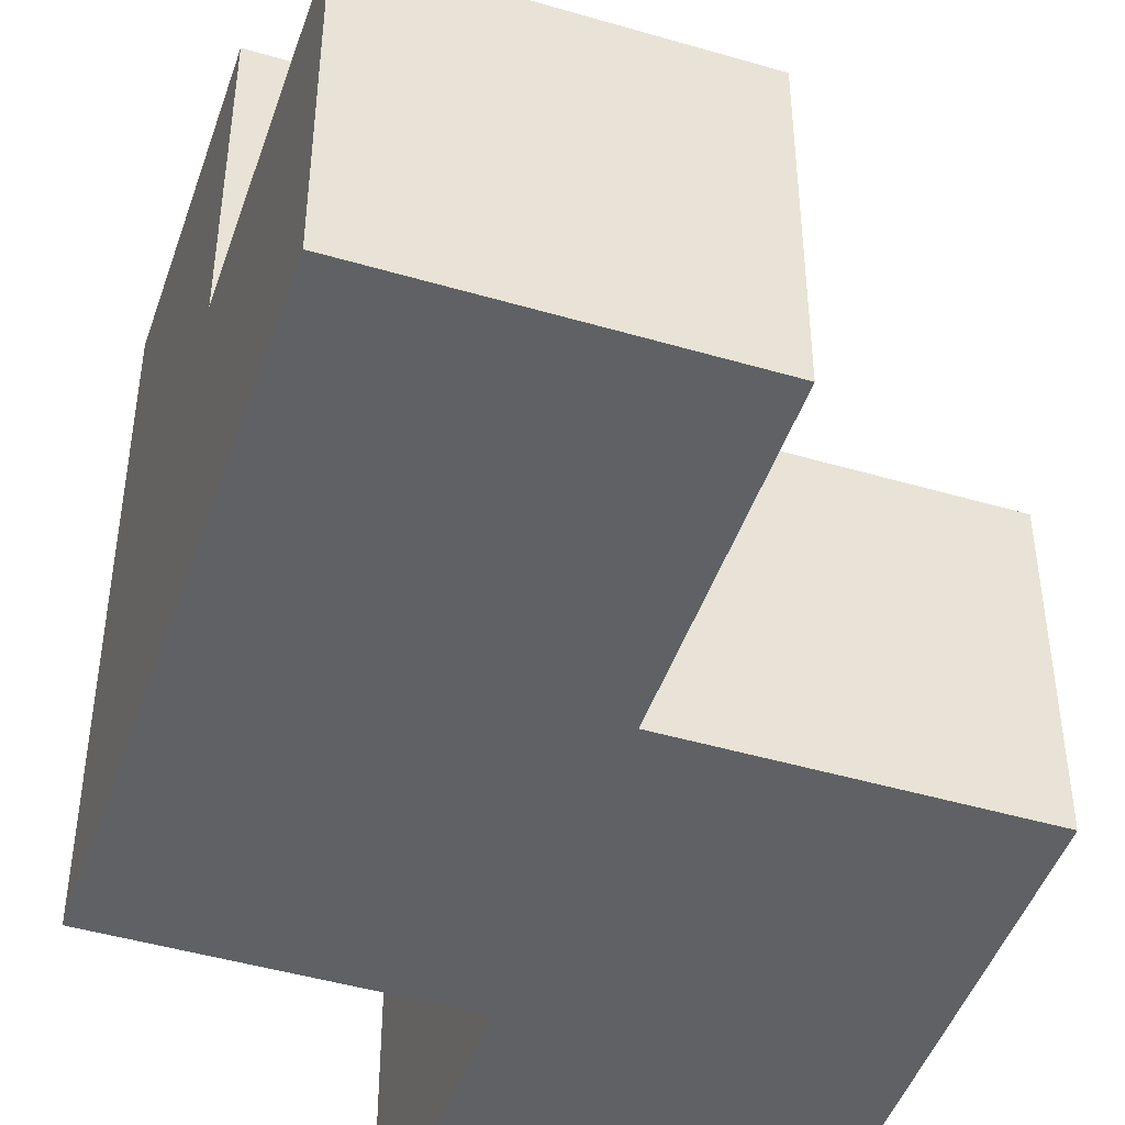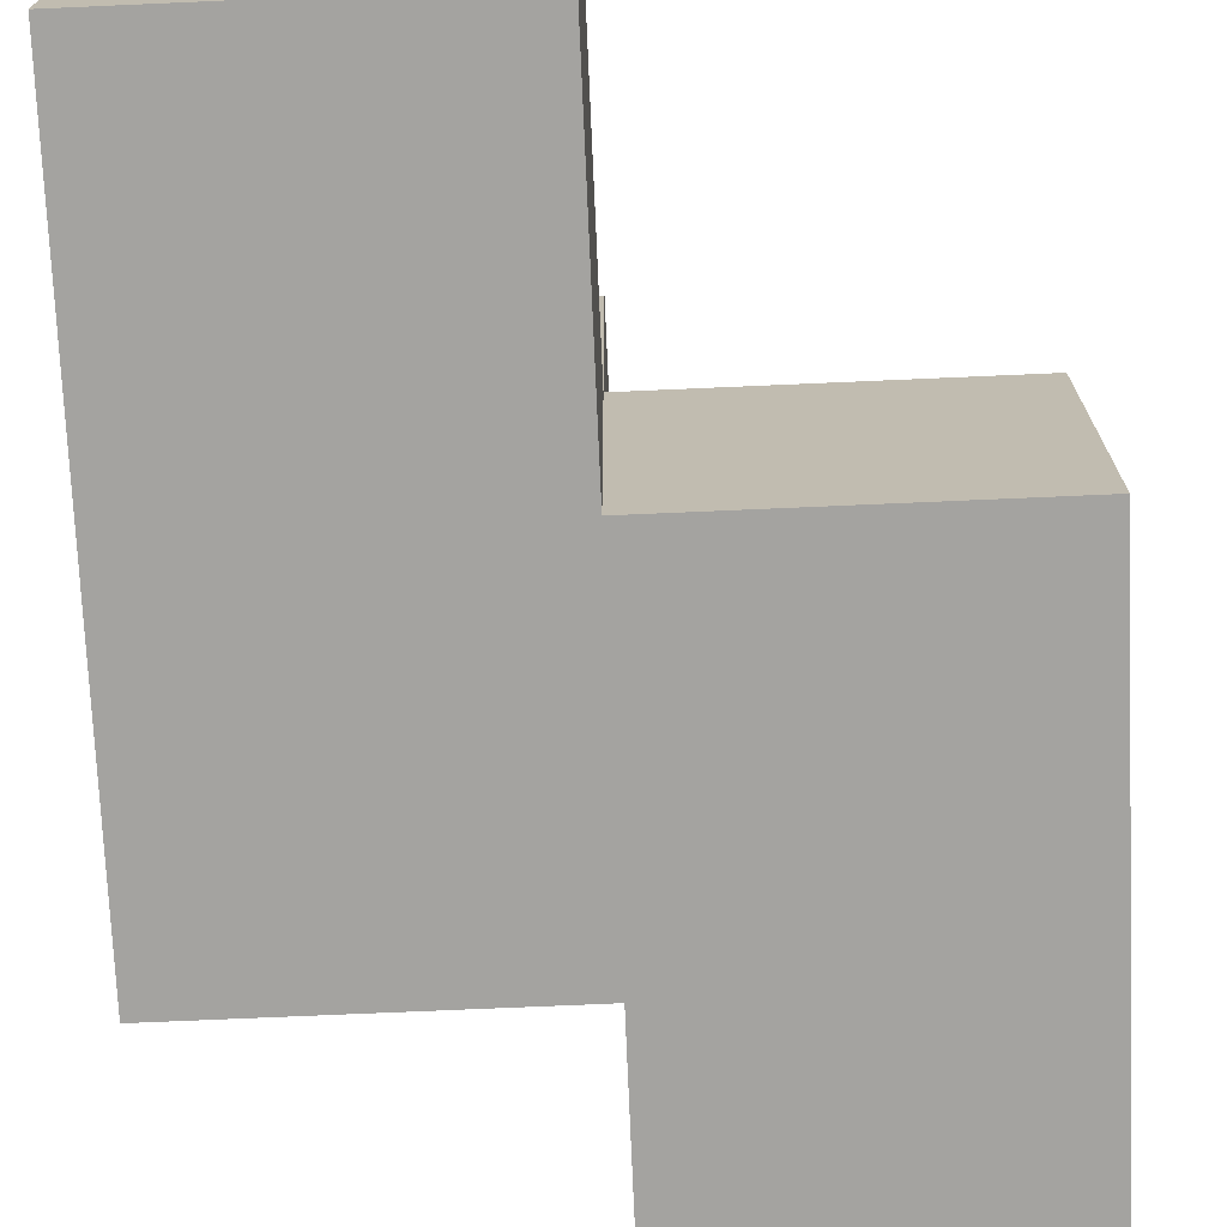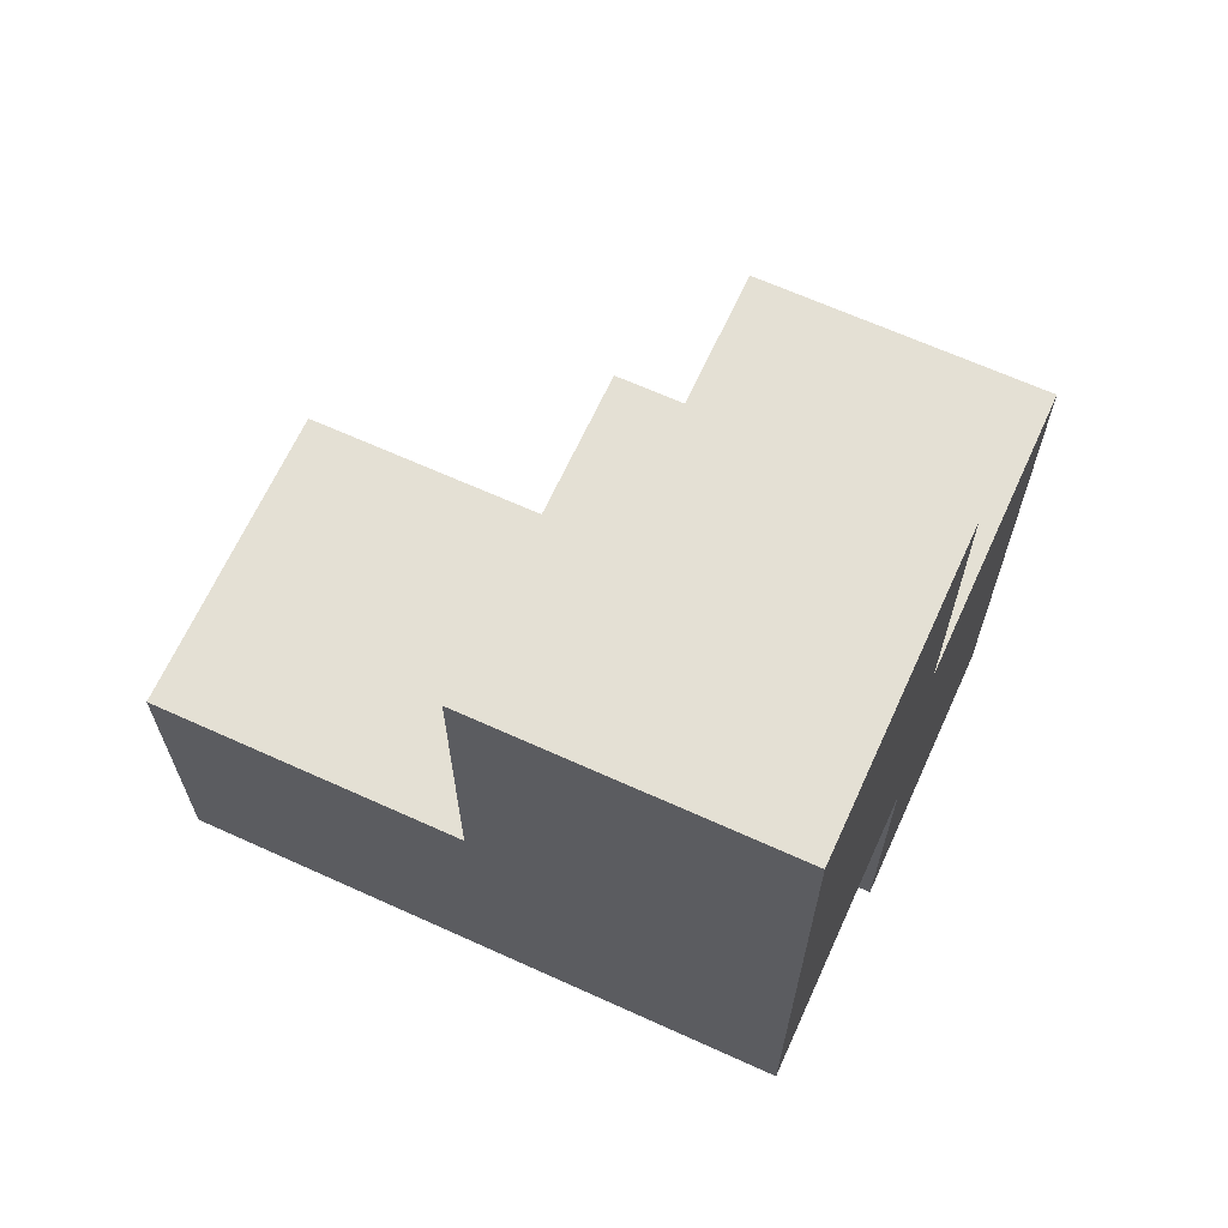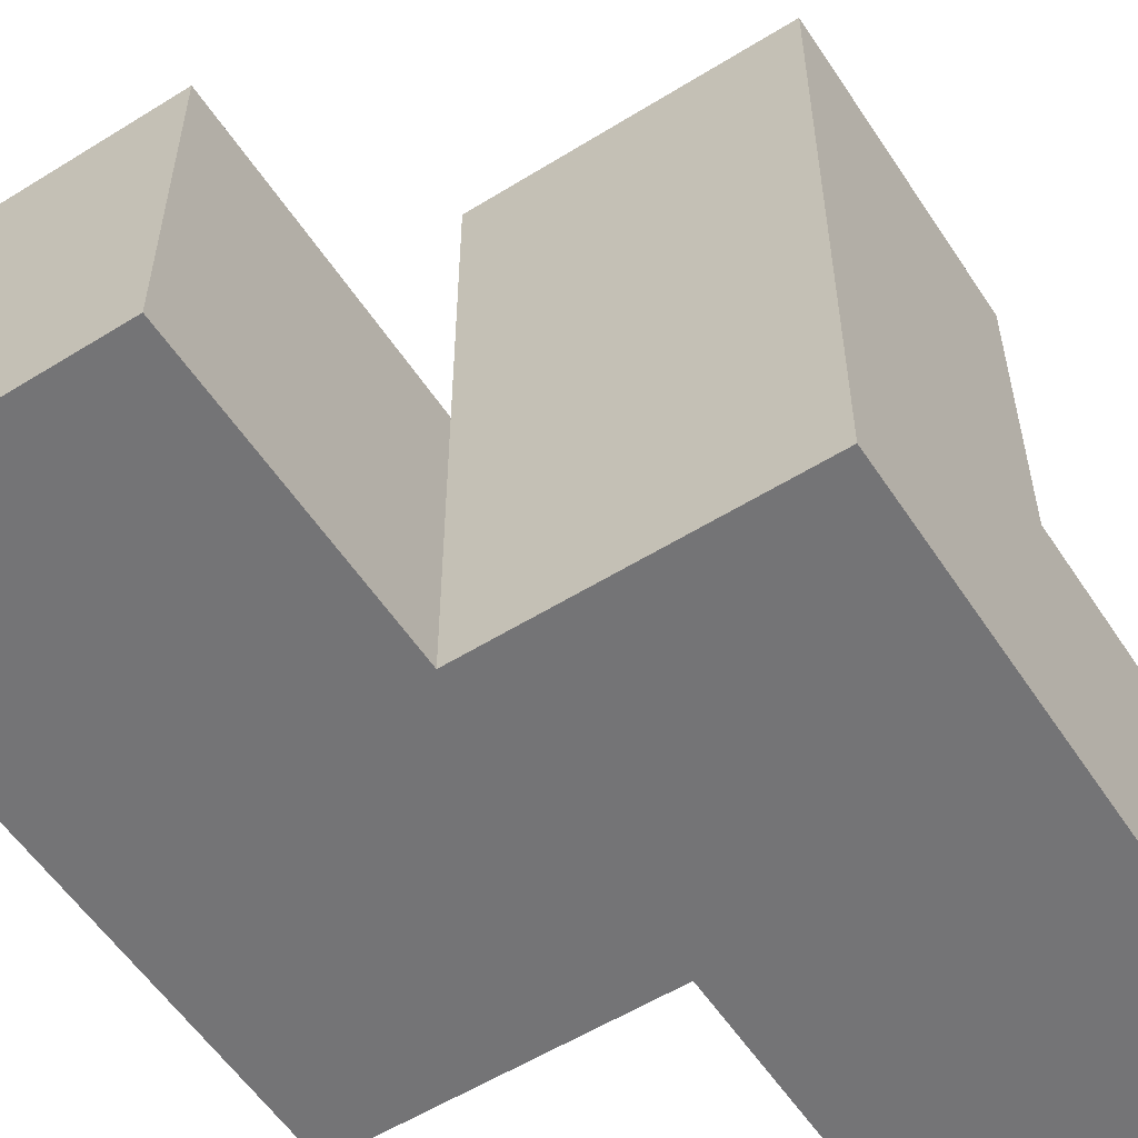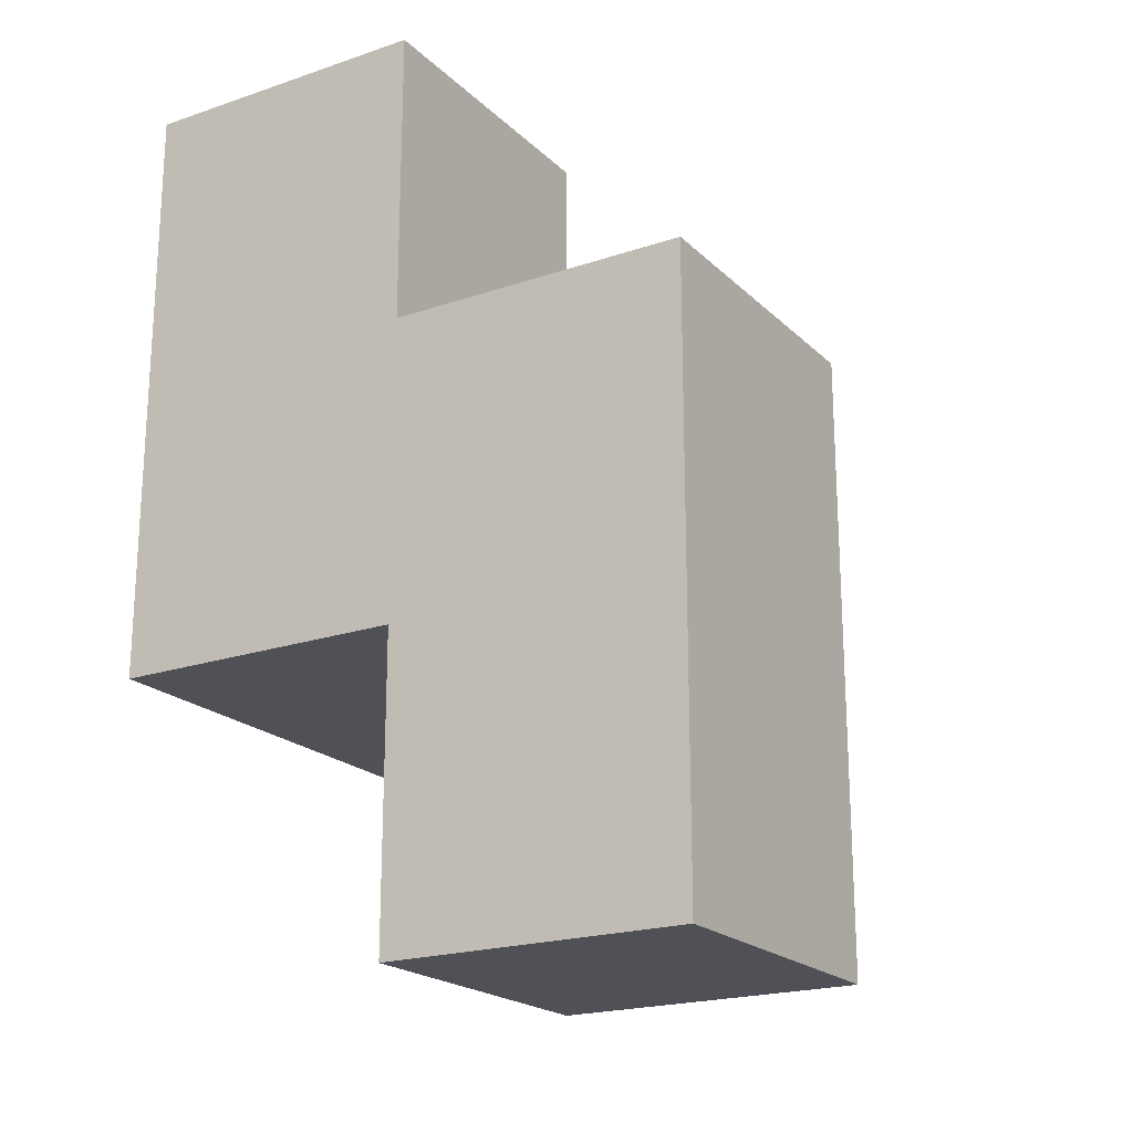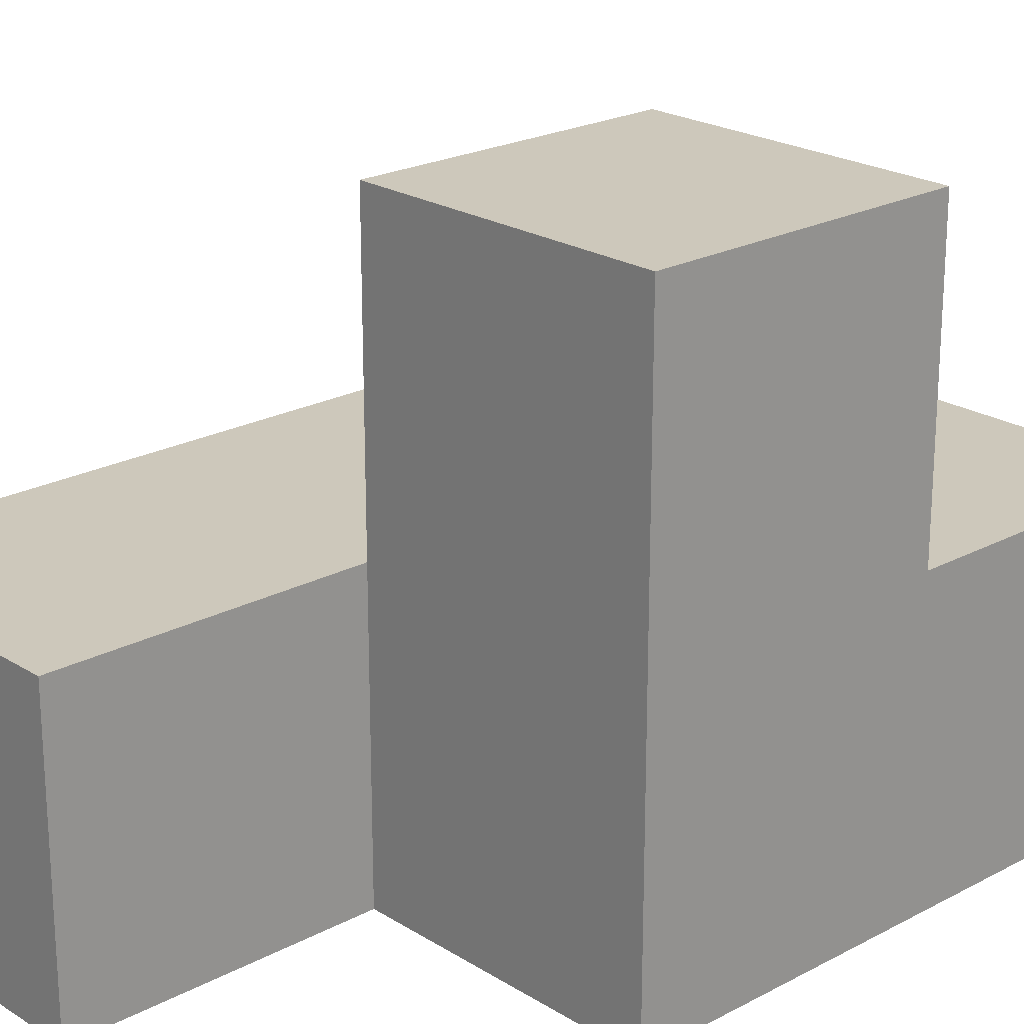
<metadata>
{"format":"obj","ext":"obj","renderer":"f3d","projection":"perspective","resolution":1024,"background":"white","views":[{"elev":-46.4,"azim":-18.5,"up":"+Y"},{"elev":-73.0,"azim":2.5,"up":"+Y"},{"elev":66.0,"azim":-65.5,"up":"+Z"},{"elev":-56.3,"azim":-147.0,"up":"+Y"},{"elev":-20.5,"azim":31.6,"up":"+Z"},{"elev":22.0,"azim":-132.8,"up":"+Y"}]}
</metadata>
<code>
v 2.009 0.0075 1.995
v 2.009 1.988 1.995
v 3.989 0.0075 1.005
v 2.009 0.9975 2.985
v 2.999 1.988 1.005
v 2.999 0.9975 1.995
v 3.989 0.9975 1.995
v 2.999 0.0075 2.985
v 2.999 0.0075 0.015
v 3.989 0.0075 0.015
v 2.009 0.0075 1.005
v 2.009 0.9975 1.995
v 2.009 1.988 1.005
v 2.999 0.9975 1.005
v 3.989 0.9975 1.005
v 2.999 0.0075 1.995
v 3.989 0.0075 1.995
v 2.009 0.0075 2.985
v 2.009 0.9975 1.005
v 2.999 0.9975 2.985
v 2.999 1.988 1.995
v 2.999 0.9975 0.015
v 3.989 0.9975 0.015
v 2.999 0.0075 1.005
f 24 11 14
f 19 14 11
f 11 24 1
f 16 1 24
f 19 11 12
f 1 12 11
f 18 8 4
f 20 4 8
f 1 16 18
f 8 18 16
f 6 12 20
f 4 20 12
f 12 1 4
f 18 4 1
f 16 6 8
f 20 8 6
f 16 17 6
f 7 6 17
f 24 3 16
f 17 16 3
f 15 14 7
f 6 7 14
f 3 15 17
f 7 17 15
f 14 19 5
f 13 5 19
f 12 6 2
f 21 2 6
f 5 13 21
f 2 21 13
f 13 19 2
f 12 2 19
f 14 5 6
f 21 6 5
f 10 9 23
f 22 23 9
f 9 10 24
f 3 24 10
f 23 22 15
f 14 15 22
f 22 9 14
f 24 14 9
f 10 23 3
f 15 3 23

</code>
